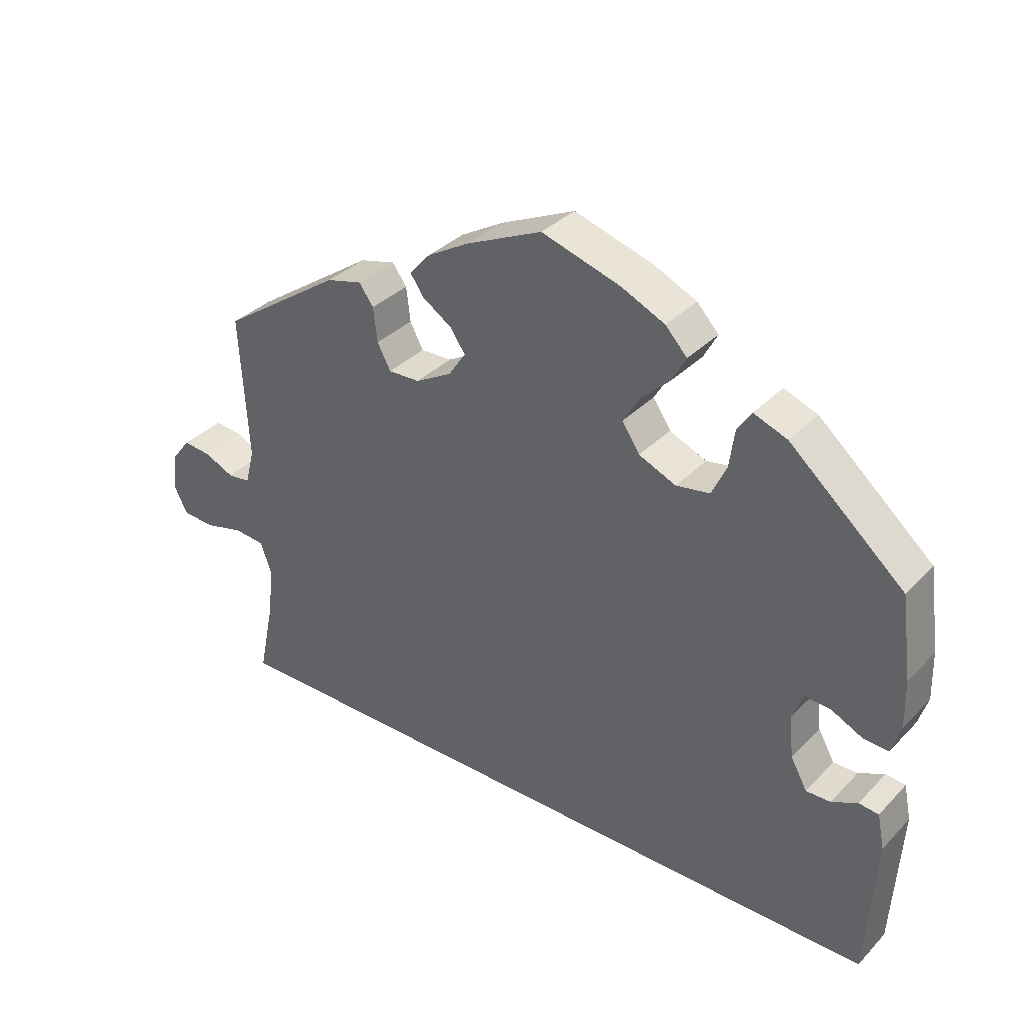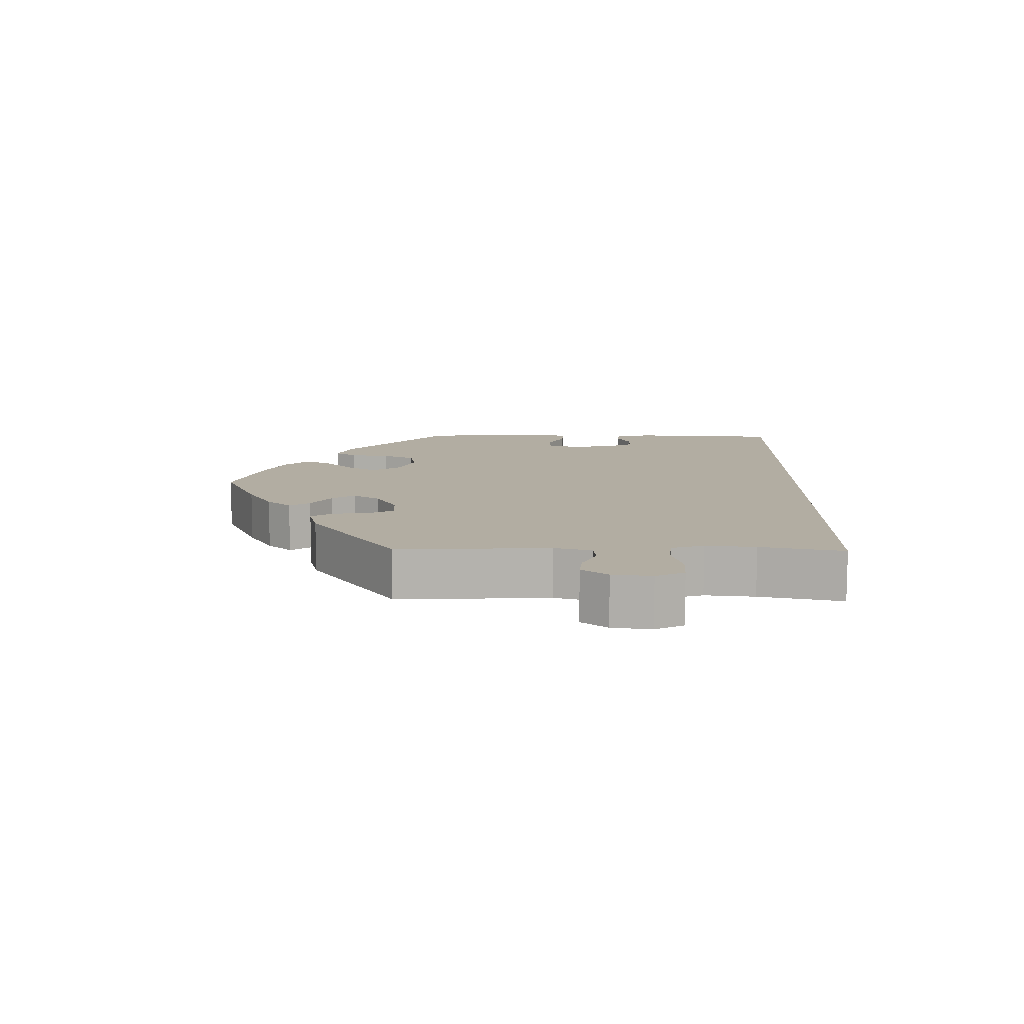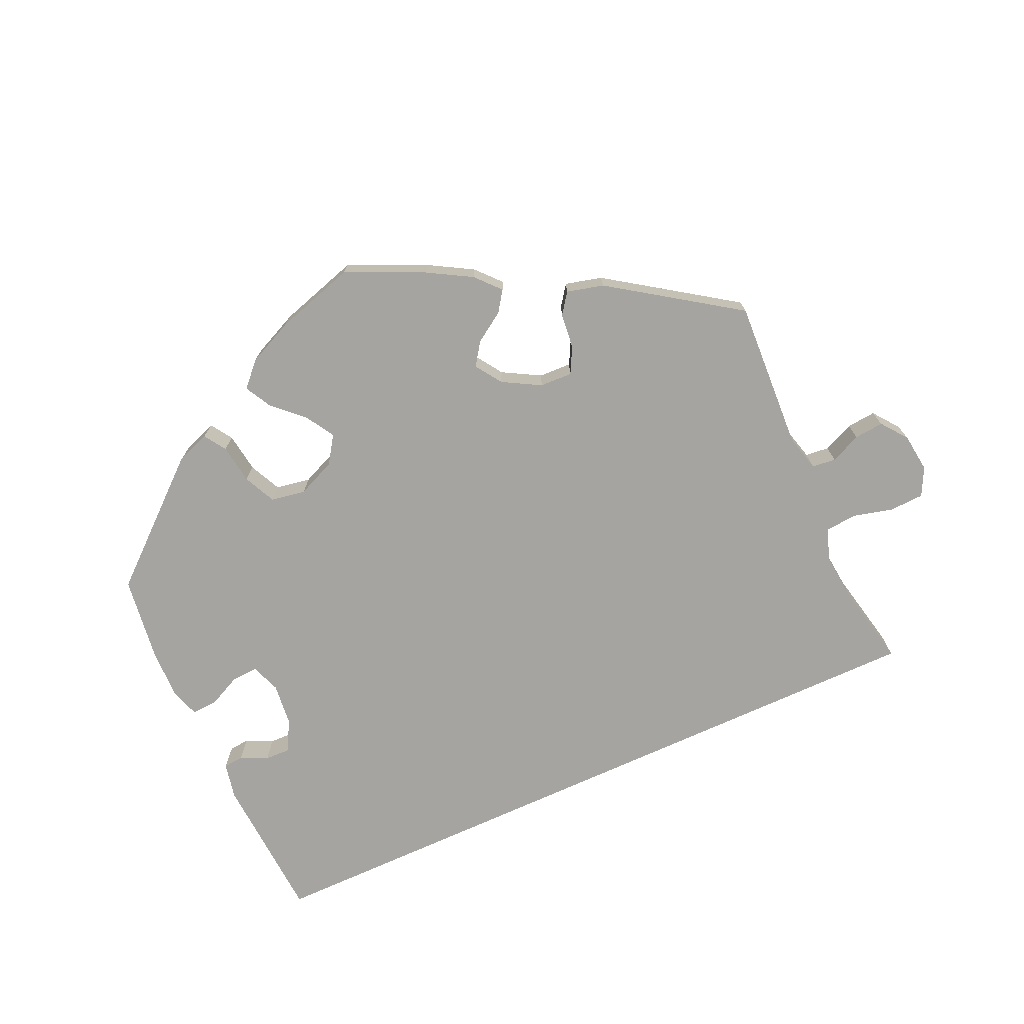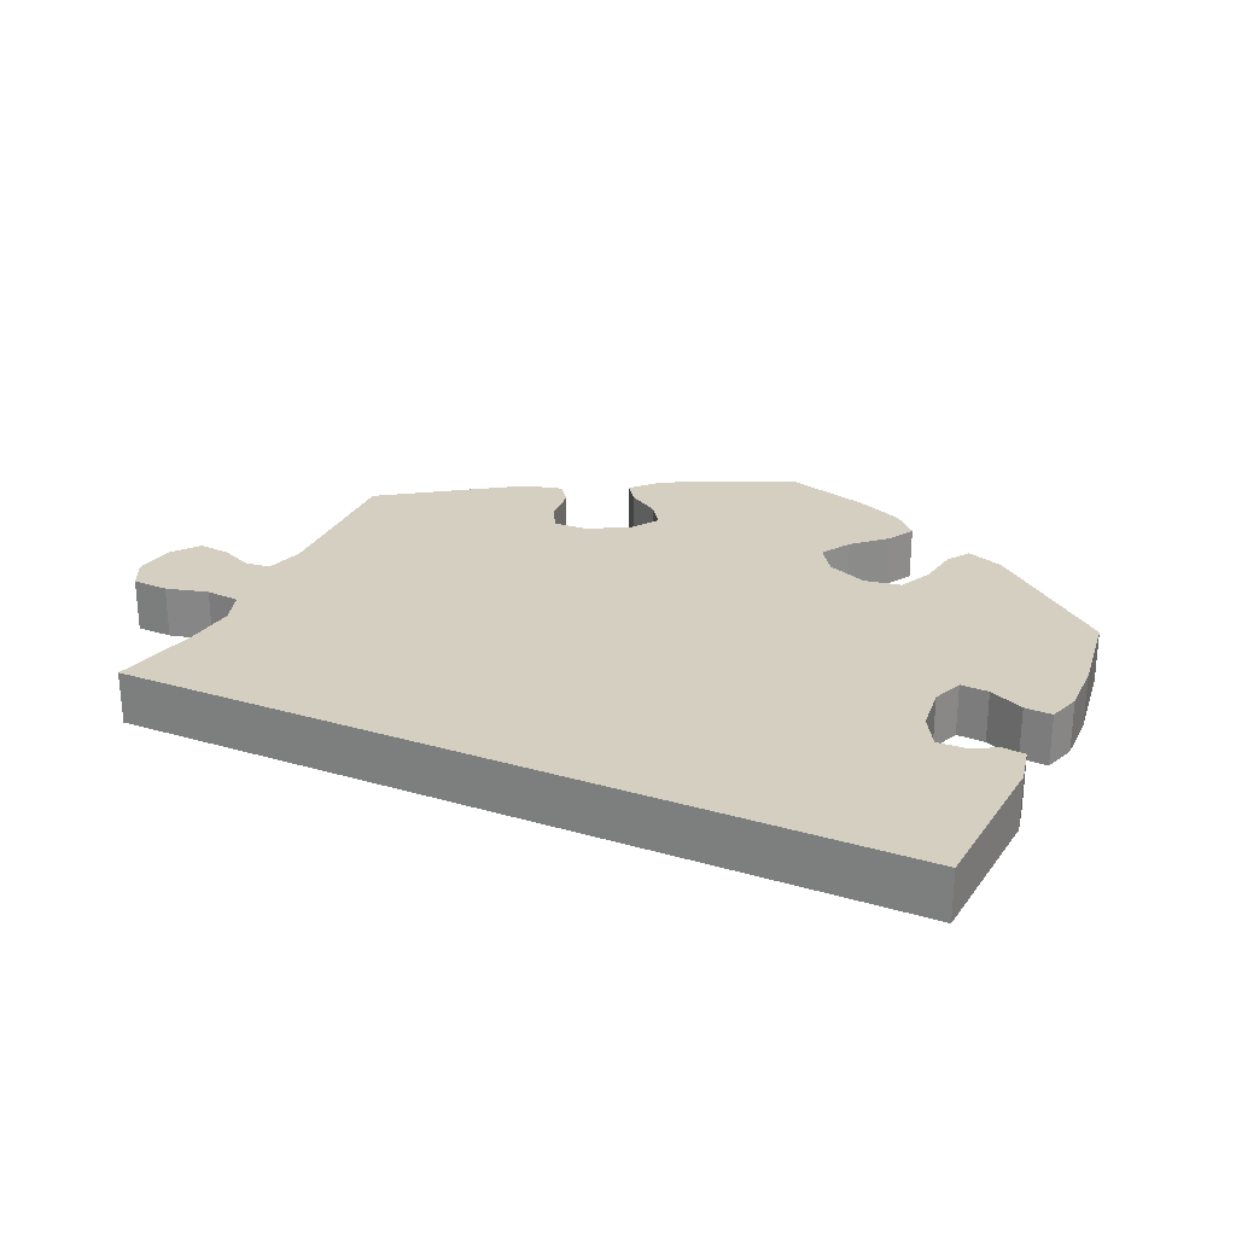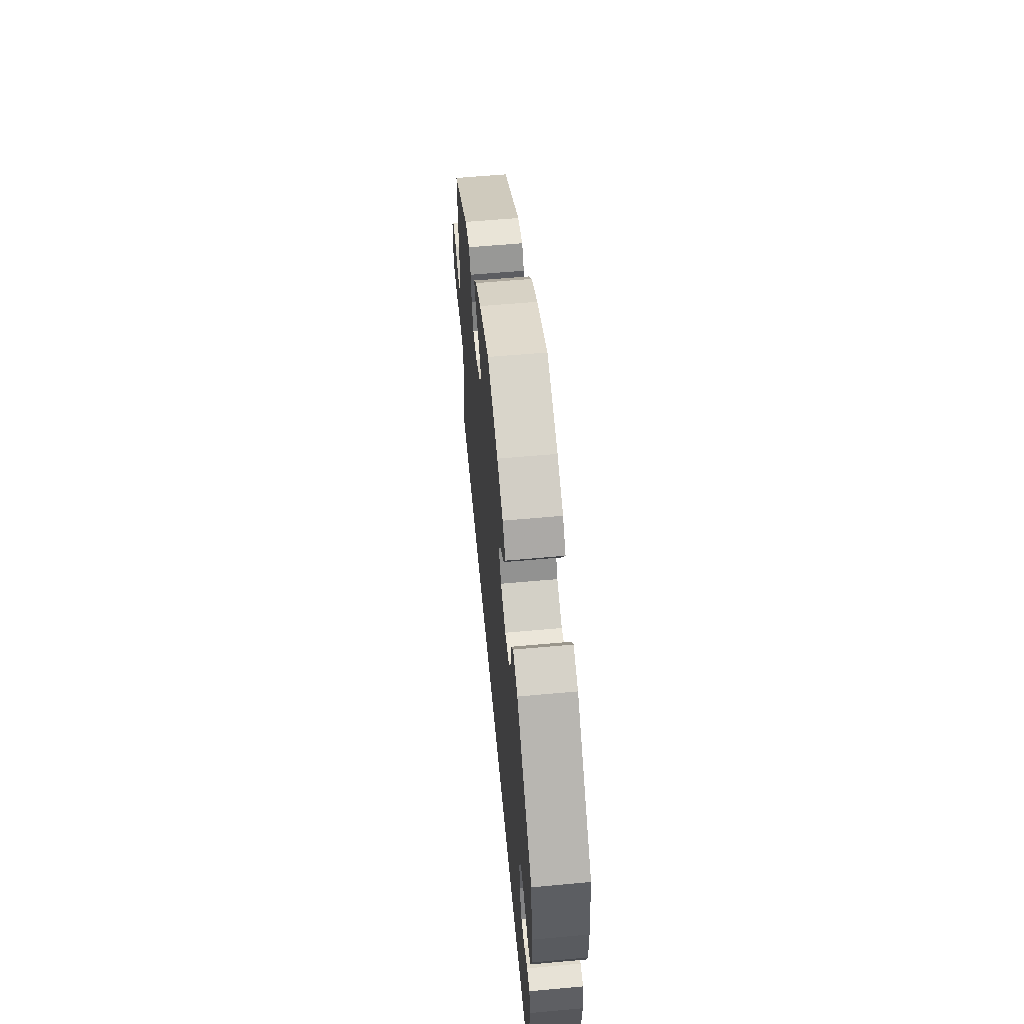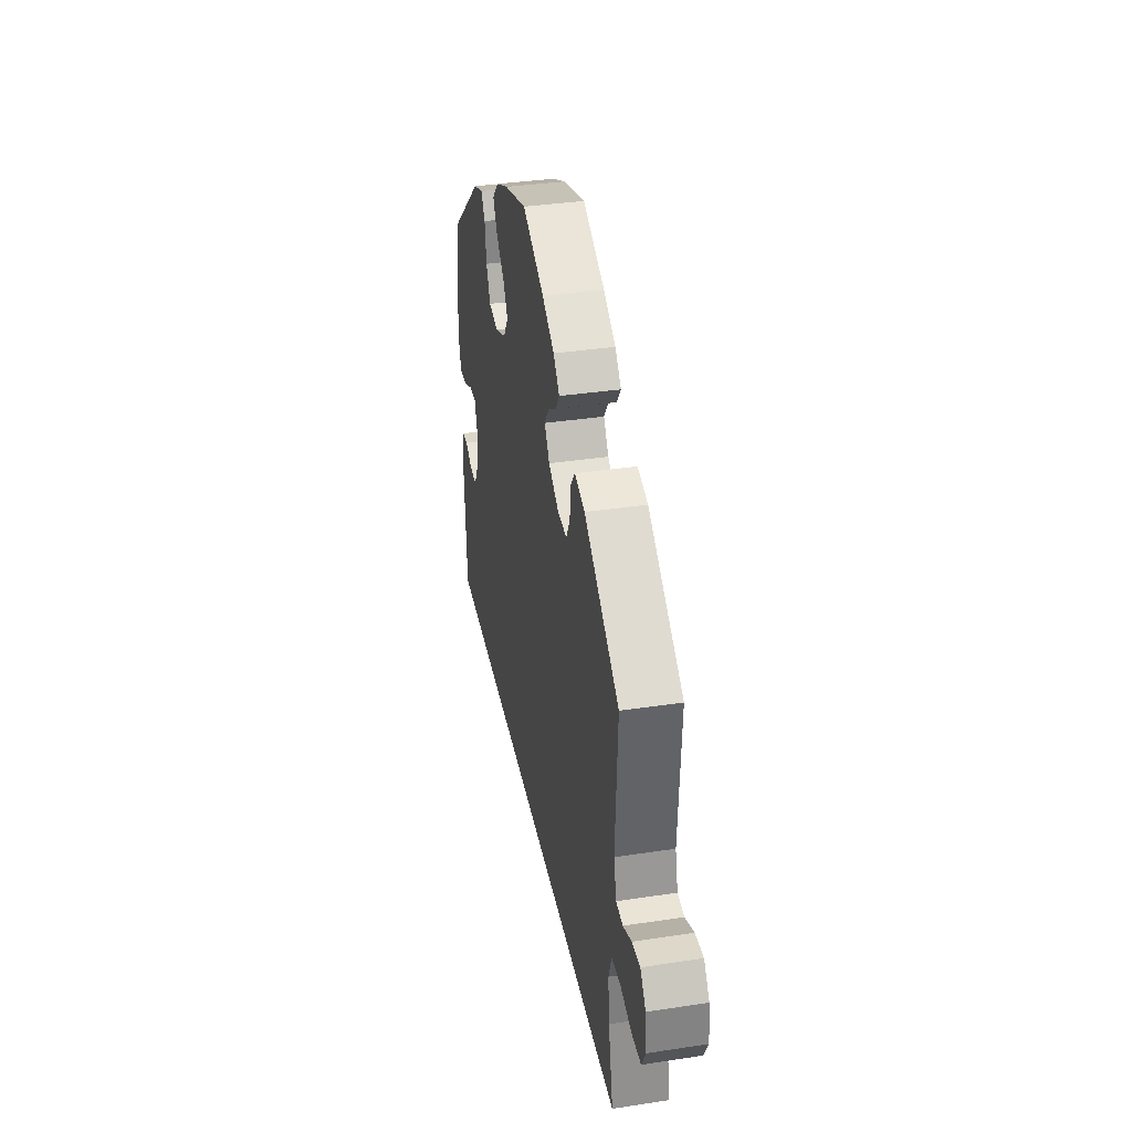
<metadata>
{"format":"obj","ext":"obj","renderer":"f3d","projection":"perspective","resolution":1024,"background":"white","views":[{"elev":34.7,"azim":-143.0,"up":"+Z"},{"elev":10.6,"azim":91.1,"up":"+Y"},{"elev":-73.2,"azim":24.5,"up":"+Y"},{"elev":25.9,"azim":-155.2,"up":"+Y"},{"elev":58.3,"azim":-95.4,"up":"+Z"},{"elev":36.5,"azim":78.9,"up":"+Z"}]}
</metadata>
<code>
v 0.521 0.07 -0.071
v -0.408 0.07 -0.011
v -0.128 0.07 0.396
v -0.537 0.07 -0.31
v -0.197 0.07 0.48
v 0.122 0.07 0.403
v 0.539 0.07 0.036
v -0.185 0.07 0.554
v 0.21 0.07 0.495
v 0.662 0.07 0.056
v -0.556 0.07 0.113
v -0.292 0.07 0.446
v -0.211 0.07 0.332
v -0.504 0.07 0.07
v 0.148 0.07 0.364
v 0.203 0.07 0.333
v -0.539 0.07 -0.039
v 0.568 0.07 -0.067
v -0.284 0.07 0.388
v 0.505 0.07 -0.118
v -0.153 0.07 0.438
v -0.313 0.07 0.478
v 0.353 0.07 0.437
v 0.574 0.07 0.032
v 0.277 0.07 0.421
v 0.251 0.07 0.331
v -0.509 0.07 -0.036
v -0 0.07 0.62
v 0.525 0.07 0.09
v -0.417 0.07 0.095
v 0.619 0.07 0.052
v 0.178 0.07 0.531
v -0.364 0.07 0.459
v 0.512 0.07 -0.19
v 0.299 0.07 0.451
v 0.677 0.07 -0.08
v -0.55 0.07 -0.092
v -0.47 0.07 -0.055
v -0.554 0.07 0.186
v 0.114 0.07 0.568
v -0.262 0.07 0.341
v 0.537 0.07 0.31
v 0.627 0.07 -0.082
v 0.145 0.07 0.436
v 0.189 0.07 0.465
v -0.537 0.07 0.31
v -0.218 0.07 0.519
v -0.401 0.07 0.052
v 0.698 0.07 -0.039
v -0.456 0.07 0.093
v -0.119 0.07 0.584
v -0.155 0.07 0.356
v 0.537 0.07 -0.31
v -0.542 0.07 0.068
v -0.433 0.07 -0.056
v 0.691 0.07 0.018
v 0.271 0.07 0.369
v 0.521 -0 -0.071
v -0.408 -0 -0.011
v -0.128 -0 0.396
v -0.537 -0 -0.31
v -0.197 -0 0.48
v 0.122 -0 0.403
v 0.539 -0 0.036
v -0.185 -0 0.554
v 0.21 -0 0.495
v 0.662 -0 0.056
v -0.556 -0 0.113
v -0.292 -0 0.446
v -0.211 -0 0.332
v -0.504 -0 0.07
v 0.148 -0 0.364
v 0.203 -0 0.333
v -0.539 -0 -0.039
v 0.568 -0 -0.067
v -0.284 -0 0.388
v 0.505 -0 -0.118
v -0.153 -0 0.438
v -0.313 -0 0.478
v 0.353 -0 0.437
v 0.574 -0 0.032
v 0.277 -0 0.421
v 0.251 -0 0.331
v -0.509 -0 -0.036
v -0 -0 0.62
v 0.525 -0 0.09
v -0.417 -0 0.095
v 0.619 -0 0.052
v 0.178 -0 0.531
v -0.364 -0 0.459
v 0.512 -0 -0.19
v 0.299 -0 0.451
v 0.677 -0 -0.08
v -0.55 -0 -0.092
v -0.47 -0 -0.055
v -0.554 -0 0.186
v 0.114 -0 0.568
v -0.262 -0 0.341
v 0.537 -0 0.31
v 0.627 -0 -0.082
v 0.145 -0 0.436
v 0.189 -0 0.465
v -0.537 -0 0.31
v -0.218 -0 0.519
v -0.401 -0 0.052
v 0.698 -0 -0.039
v -0.456 -0 0.093
v -0.119 -0 0.584
v -0.155 -0 0.356
v 0.537 -0 -0.31
v -0.542 -0 0.068
v -0.433 -0 -0.056
v 0.691 -0 0.018
v 0.271 -0 0.369
f 34 53 4 37
f 20 34 37
f 1 20 37
f 18 1 37
f 49 36 43 18
f 24 31 10 56
f 7 24 56 49
f 35 23 42 29
f 57 25 35 29
f 26 57 29 7
f 16 26 7
f 15 16 7
f 32 9 45 44
f 32 44 6
f 40 32 6
f 28 40 6
f 51 28 6
f 8 51 6 15
f 21 5 47 8
f 3 21 8 15
f 33 22 12 19
f 33 19 41
f 46 33 41
f 39 46 41 13
f 50 14 54 11
f 30 50 11 39
f 37 17 27 38
f 37 38 55
f 7 49 18 37
f 52 3 15 7
f 30 39 13 52
f 48 30 52 7
f 2 48 7
f 55 2 7
f 37 55 7
f 94 61 110 91
f 94 91 77
f 94 77 58
f 94 58 75
f 75 100 93 106
f 113 67 88 81
f 106 113 81 64
f 86 99 80 92
f 86 92 82 114
f 64 86 114 83
f 64 83 73
f 64 73 72
f 101 102 66 89
f 63 101 89
f 63 89 97
f 63 97 85
f 63 85 108
f 72 63 108 65
f 65 104 62 78
f 72 65 78 60
f 76 69 79 90
f 98 76 90
f 98 90 103
f 70 98 103 96
f 68 111 71 107
f 96 68 107 87
f 95 84 74 94
f 112 95 94
f 94 75 106 64
f 64 72 60 109
f 109 70 96 87
f 64 109 87 105
f 64 105 59
f 64 59 112
f 64 112 94
f 4 61 94 37
f 37 94 74 17
f 17 74 84 27
f 27 84 95 38
f 38 95 112 55
f 55 112 59 2
f 2 59 105 48
f 48 105 87 30
f 30 87 107 50
f 50 107 71 14
f 14 71 111 54
f 54 111 68 11
f 11 68 96 39
f 39 96 103 46
f 46 103 90 33
f 33 90 79 22
f 22 79 69 12
f 12 69 76 19
f 19 76 98 41
f 41 98 70 13
f 13 70 109 52
f 52 109 60 3
f 3 60 78 21
f 21 78 62 5
f 5 62 104 47
f 47 104 65 8
f 8 65 108 51
f 51 108 85 28
f 28 85 97 40
f 40 97 89 32
f 32 89 66 9
f 9 66 102 45
f 45 102 101 44
f 44 101 63 6
f 6 63 72 15
f 15 72 73 16
f 16 73 83 26
f 26 83 114 57
f 57 114 82 25
f 25 82 92 35
f 35 92 80 23
f 23 80 99 42
f 42 99 86 29
f 29 86 64 7
f 7 64 81 24
f 24 81 88 31
f 31 88 67 10
f 10 67 113 56
f 56 113 106 49
f 49 106 93 36
f 36 93 100 43
f 43 100 75 18
f 18 75 58 1
f 1 58 77 20
f 20 77 91 34
f 34 91 110 53
f 53 110 61 4

</code>
